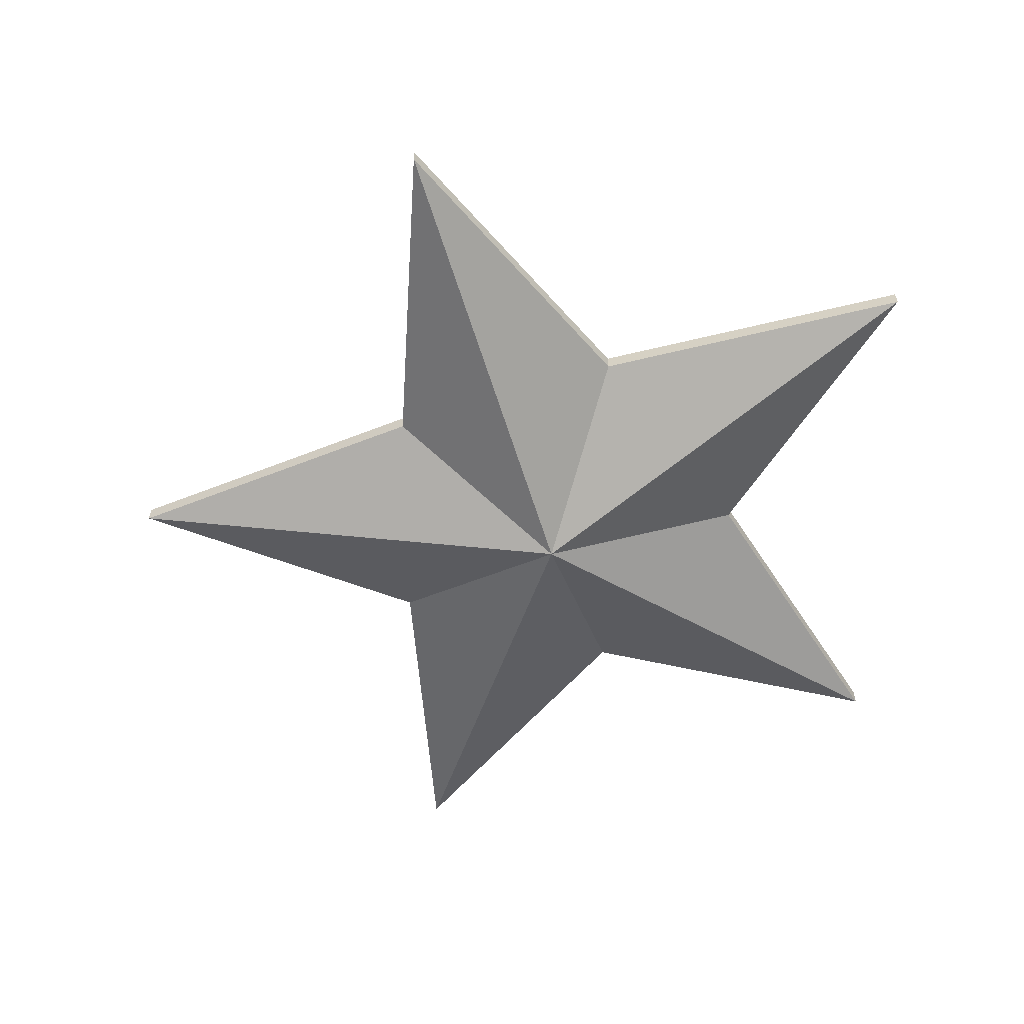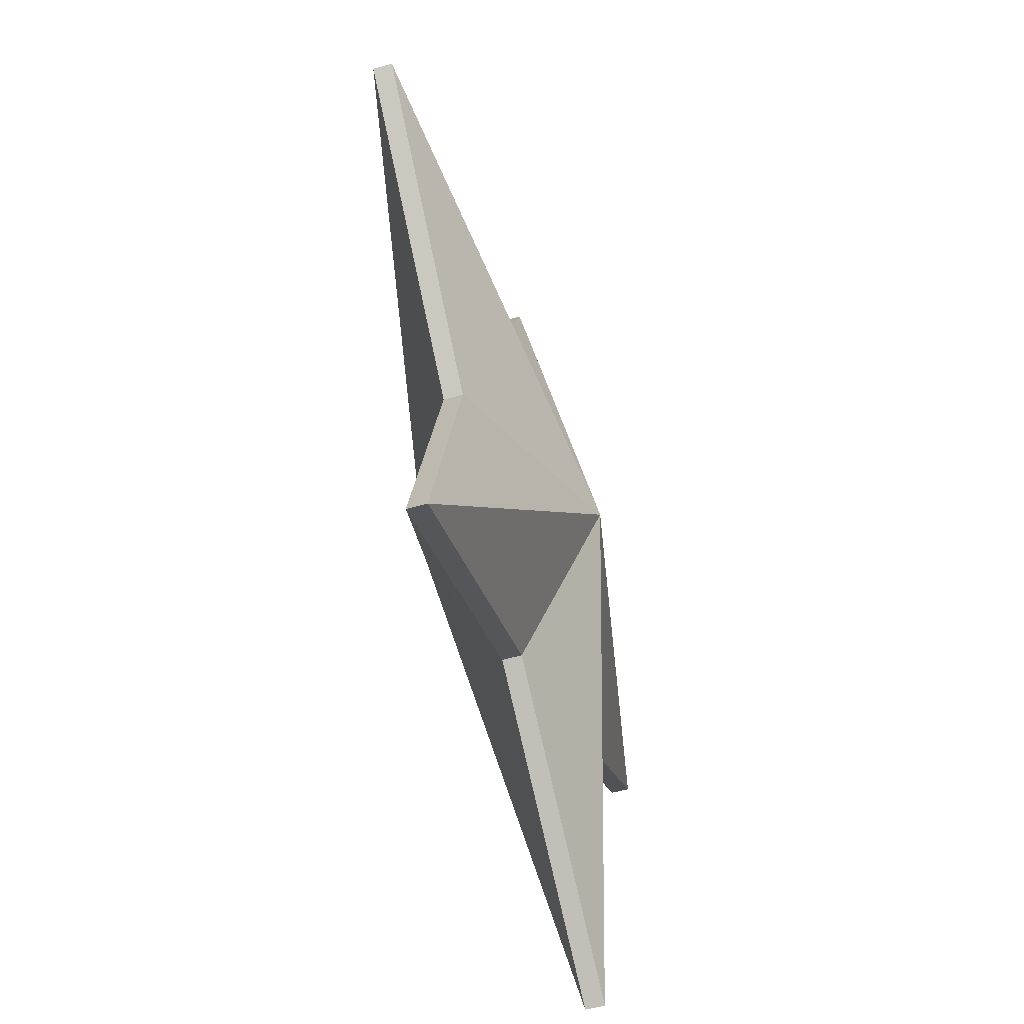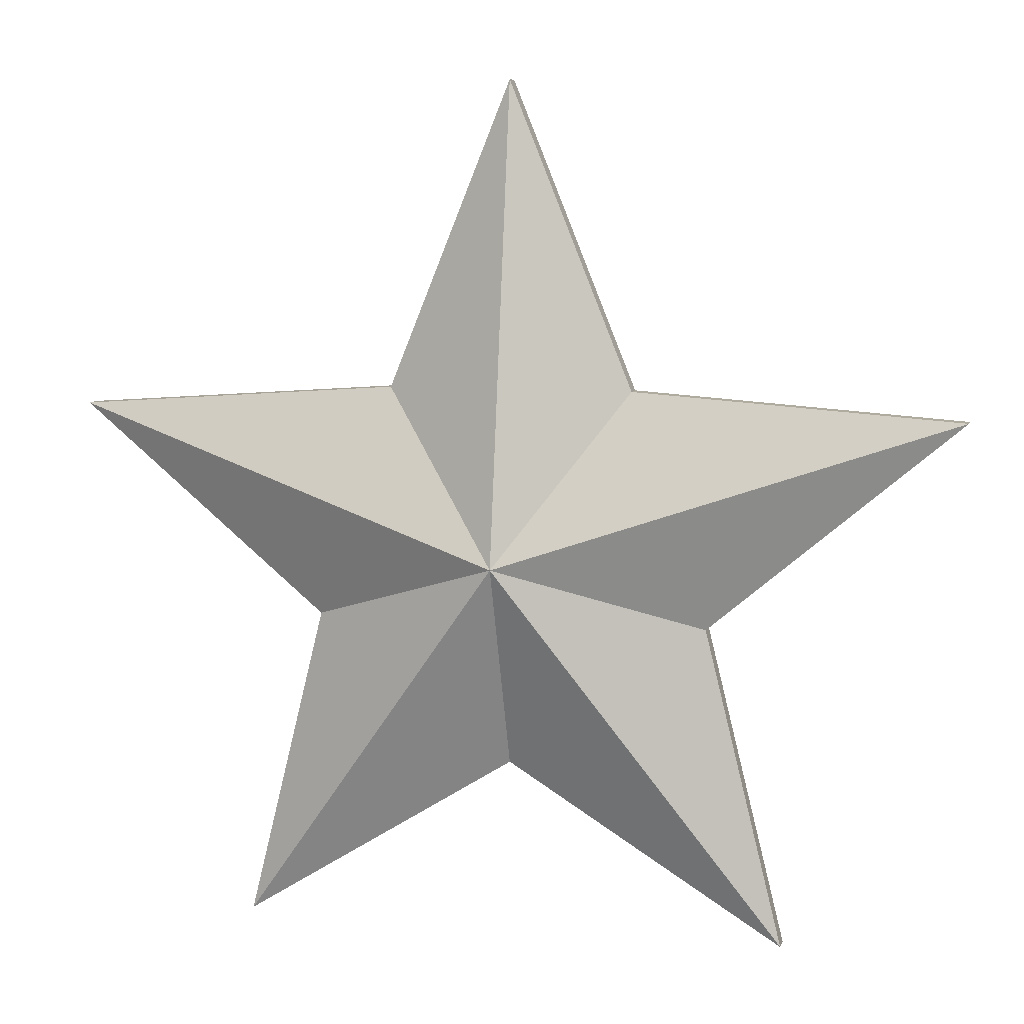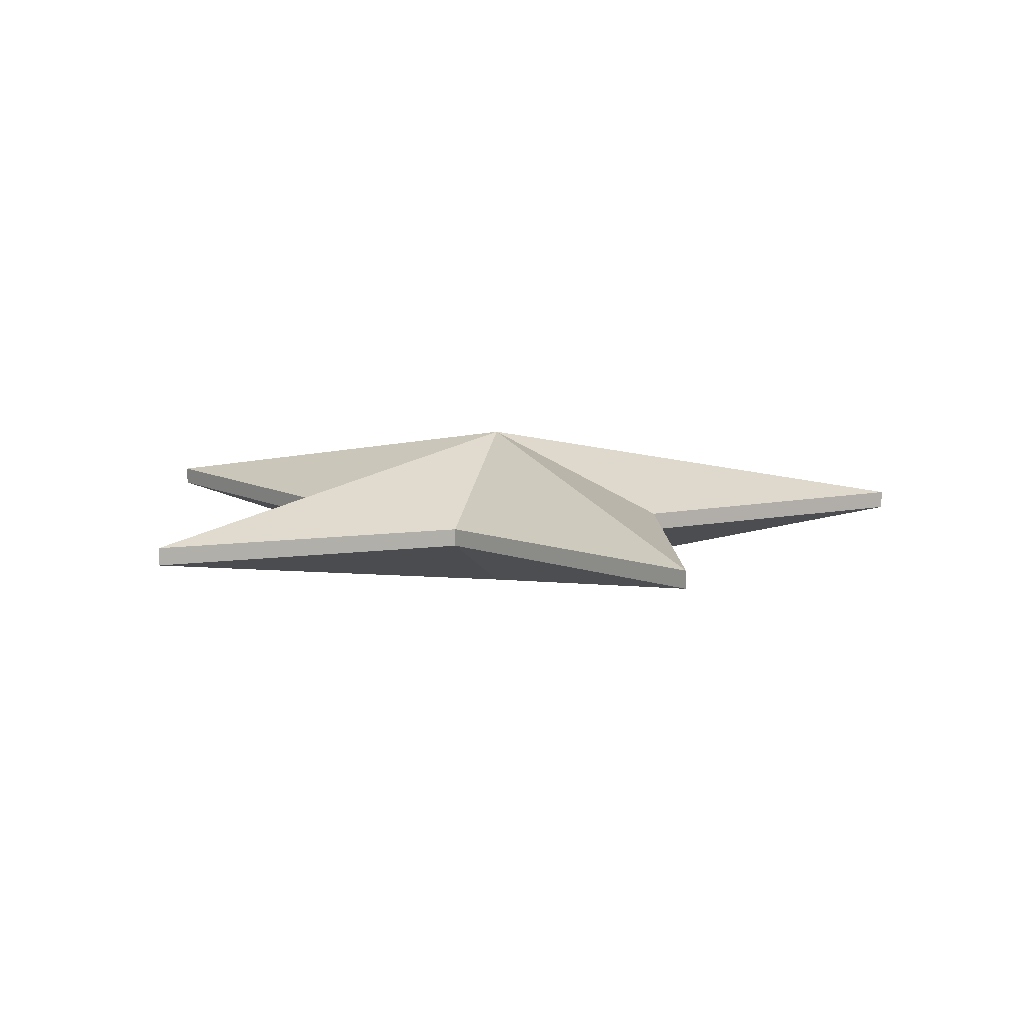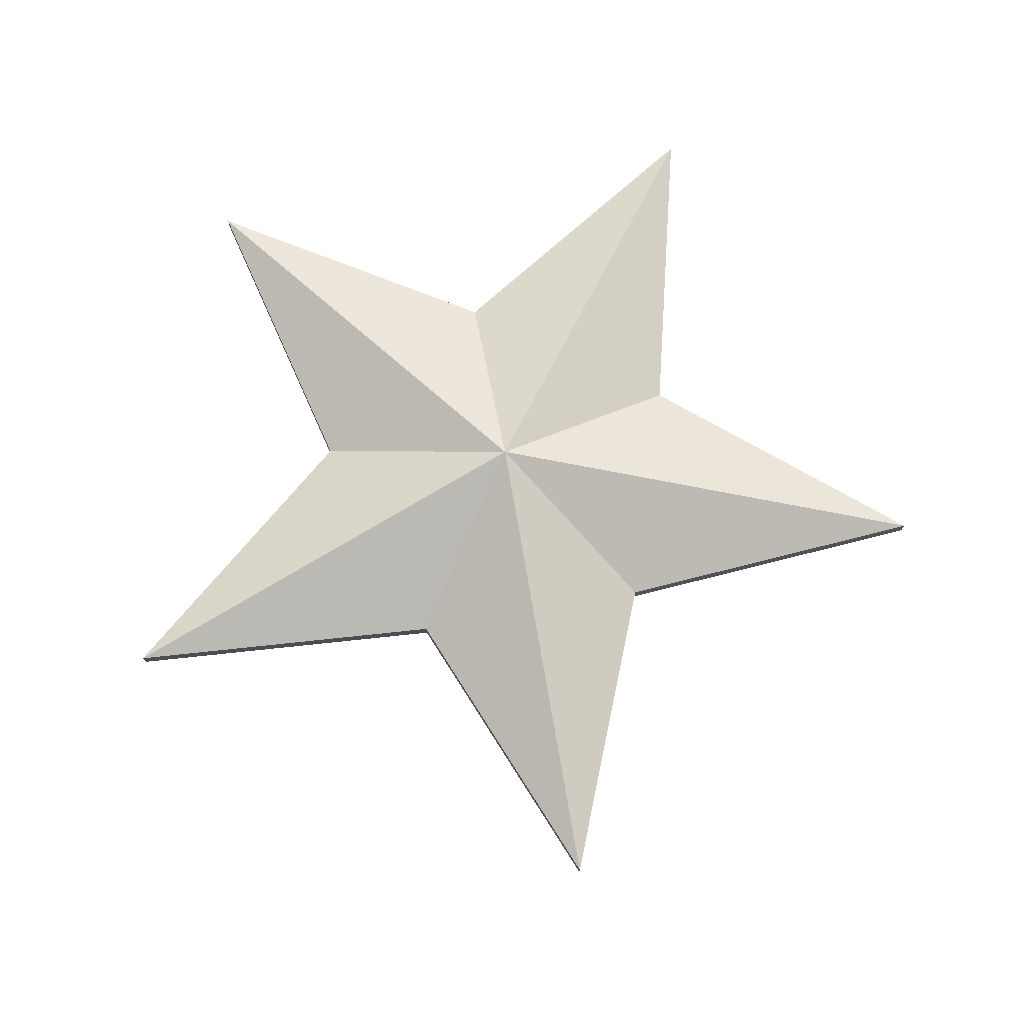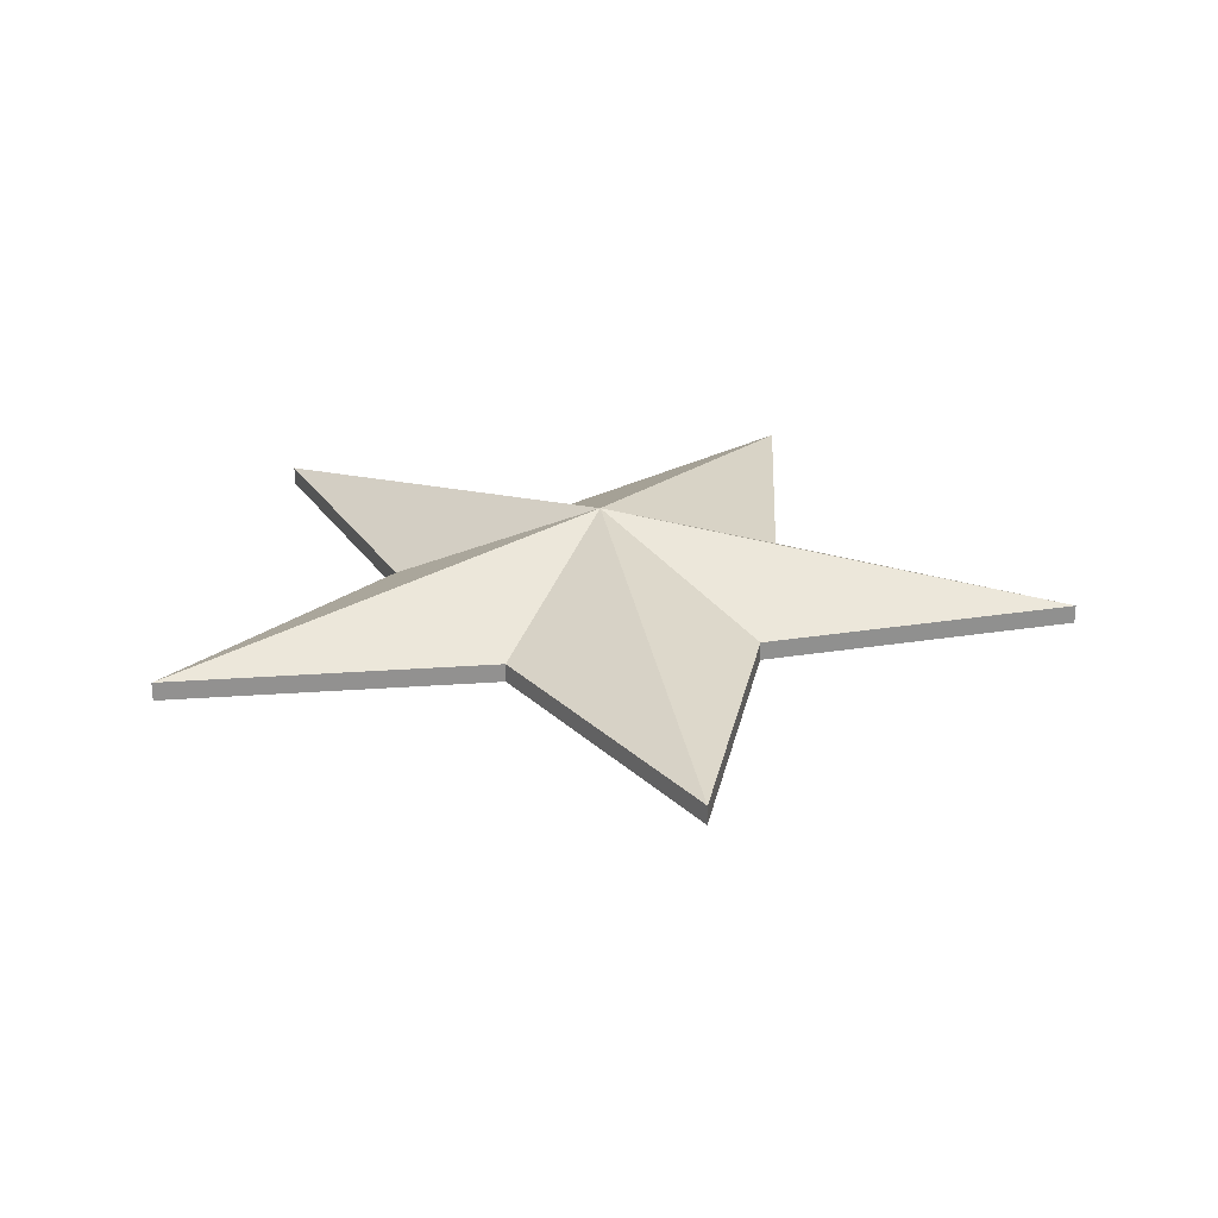
<metadata>
{"format":"obj","ext":"obj","renderer":"f3d","projection":"perspective","resolution":1024,"background":"white","views":[{"elev":-57.5,"azim":-89.6,"up":"+Z"},{"elev":-58.5,"azim":105.8,"up":"+Y"},{"elev":8.0,"azim":13.9,"up":"+Y"},{"elev":9.9,"azim":156.2,"up":"+Z"},{"elev":72.9,"azim":169.8,"up":"+Z"},{"elev":24.3,"azim":168.9,"up":"+Z"}]}
</metadata>
<code>
o Star_Star_0
v 12.68 -4.12 -0.5855
v -0 -3e-06 -5.731
v 28.62 9.299 -0.5856
v 28.62 9.299 -0.5856
v -0 -3e-06 -5.731
v 7.837 10.79 -0.5856
v 17.69 -24.34 -0.5855
v -0 -3e-06 -5.731
v 12.68 -4.12 -0.5855
v 2e-06 -13.33 -0.5855
v -0 -3e-06 -5.731
v 17.69 -24.34 -0.5855
v -17.69 -24.34 -0.5855
v -0 -3e-06 -5.731
v 2e-06 -13.33 -0.5855
v -12.68 -4.12 -0.5855
v -0 -3e-06 -5.731
v -17.69 -24.34 -0.5855
v -28.62 9.299 -0.5856
v -0 -3e-06 -5.731
v -12.68 -4.12 -0.5855
v -7.837 10.79 -0.5856
v -0 -3e-06 -5.731
v -28.62 9.299 -0.5856
v -0 30.09 -0.5856
v -0 -3e-06 -5.731
v -7.837 10.79 -0.5856
v 7.837 10.79 -0.5856
v -0 -3e-06 -5.731
v -0 30.09 -0.5856
v 12.68 -4.12 0.5855
v 28.62 9.299 0.5855
v -0 1e-06 5.731
v 28.62 9.299 0.5855
v 7.837 10.79 0.5855
v -0 1e-06 5.731
v 17.69 -24.34 0.5856
v 12.68 -4.12 0.5855
v -0 1e-06 5.731
v 2e-06 -13.33 0.5856
v 17.69 -24.34 0.5856
v -0 1e-06 5.731
v -17.69 -24.34 0.5856
v 2e-06 -13.33 0.5856
v -0 1e-06 5.731
v -12.68 -4.12 0.5855
v -17.69 -24.34 0.5856
v -0 1e-06 5.731
v -28.62 9.299 0.5855
v -12.68 -4.12 0.5855
v -0 1e-06 5.731
v -7.837 10.79 0.5855
v -28.62 9.299 0.5855
v -0 1e-06 5.731
v -0 30.09 0.5855
v -7.837 10.79 0.5855
v -0 1e-06 5.731
v 7.837 10.79 0.5855
v -0 30.09 0.5855
v -0 1e-06 5.731
v -0 30.09 -0.5856
v -0 30.09 0.5855
v 7.837 10.79 0.5855
v 7.837 10.79 -0.5856
v 2e-06 -13.33 -0.5855
v 2e-06 -13.33 0.5856
v -17.69 -24.34 0.5856
v -17.69 -24.34 -0.5855
v 28.62 9.299 -0.5856
v 28.62 9.299 0.5855
v 12.68 -4.12 0.5855
v 12.68 -4.12 -0.5855
v -28.62 9.299 -0.5856
v -28.62 9.299 0.5855
v -7.837 10.79 0.5855
v -7.837 10.79 -0.5856
v 12.68 -4.12 -0.5855
v 12.68 -4.12 0.5855
v 17.69 -24.34 0.5856
v 17.69 -24.34 -0.5855
v -7.837 10.79 -0.5856
v -7.837 10.79 0.5855
v -0 30.09 0.5855
v -0 30.09 -0.5856
v -17.69 -24.34 -0.5855
v -17.69 -24.34 0.5856
v -12.68 -4.12 0.5855
v -12.68 -4.12 -0.5855
v 7.837 10.79 -0.5856
v 7.837 10.79 0.5855
v 28.62 9.299 0.5855
v 28.62 9.299 -0.5856
v -12.68 -4.12 -0.5855
v -12.68 -4.12 0.5855
v -28.62 9.299 0.5855
v -28.62 9.299 -0.5856
v 17.69 -24.34 -0.5855
v 17.69 -24.34 0.5856
v 2e-06 -13.33 0.5856
v 2e-06 -13.33 -0.5855
f 1 2 3
f 4 5 6
f 7 8 9
f 10 11 12
f 13 14 15
f 16 17 18
f 19 20 21
f 22 23 24
f 25 26 27
f 28 29 30
f 31 32 33
f 34 35 36
f 37 38 39
f 40 41 42
f 43 44 45
f 46 47 48
f 49 50 51
f 52 53 54
f 55 56 57
f 58 59 60
f 61 62 63
f 61 63 64
f 65 66 67
f 65 67 68
f 69 70 71
f 69 71 72
f 73 74 75
f 73 75 76
f 77 78 79
f 77 79 80
f 81 82 83
f 81 83 84
f 85 86 87
f 85 87 88
f 89 90 91
f 89 91 92
f 93 94 95
f 93 95 96
f 97 98 99
f 97 99 100

</code>
